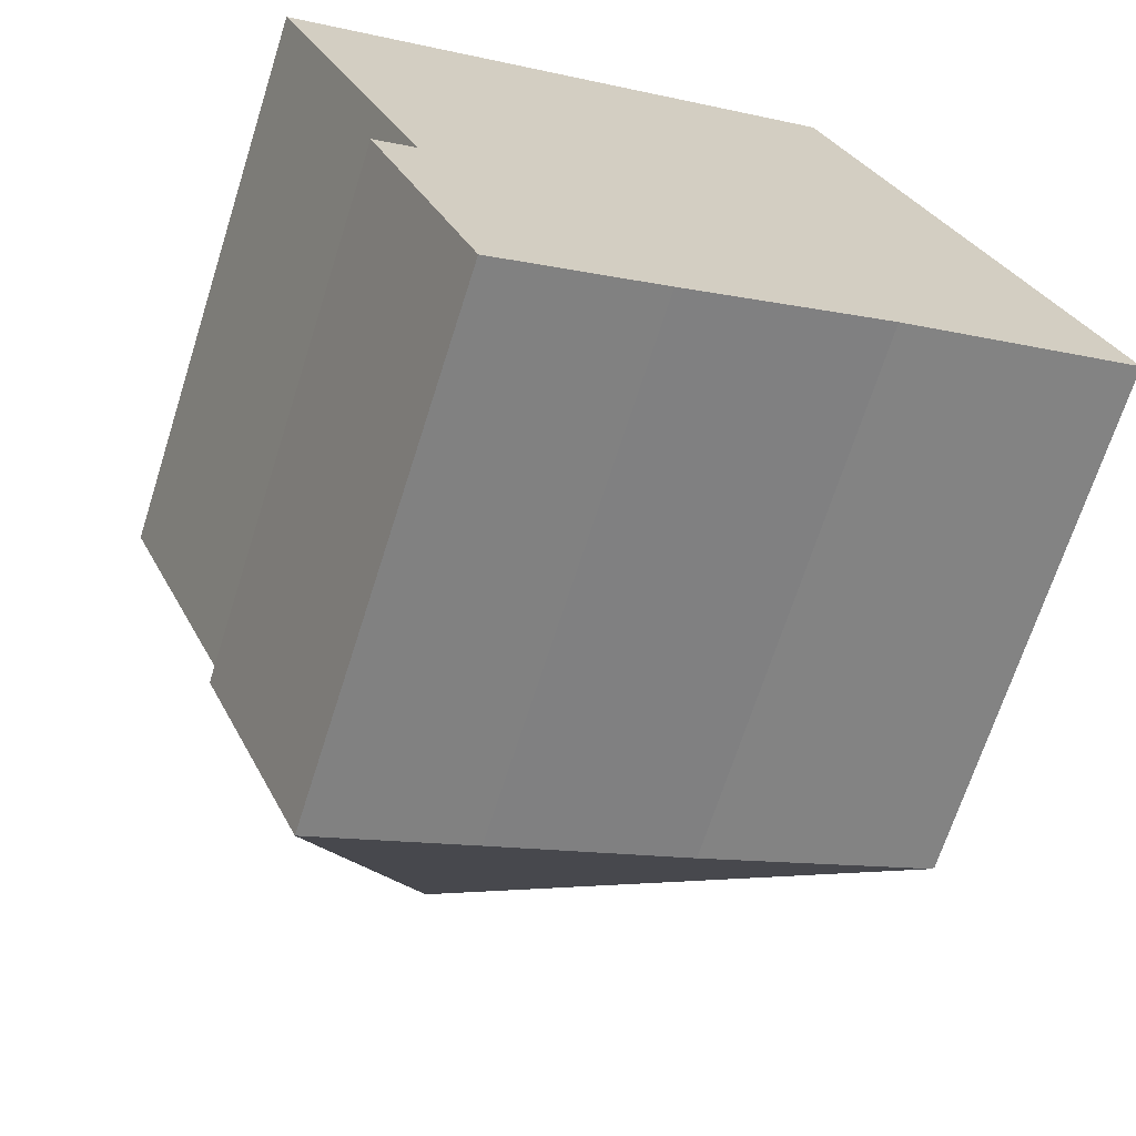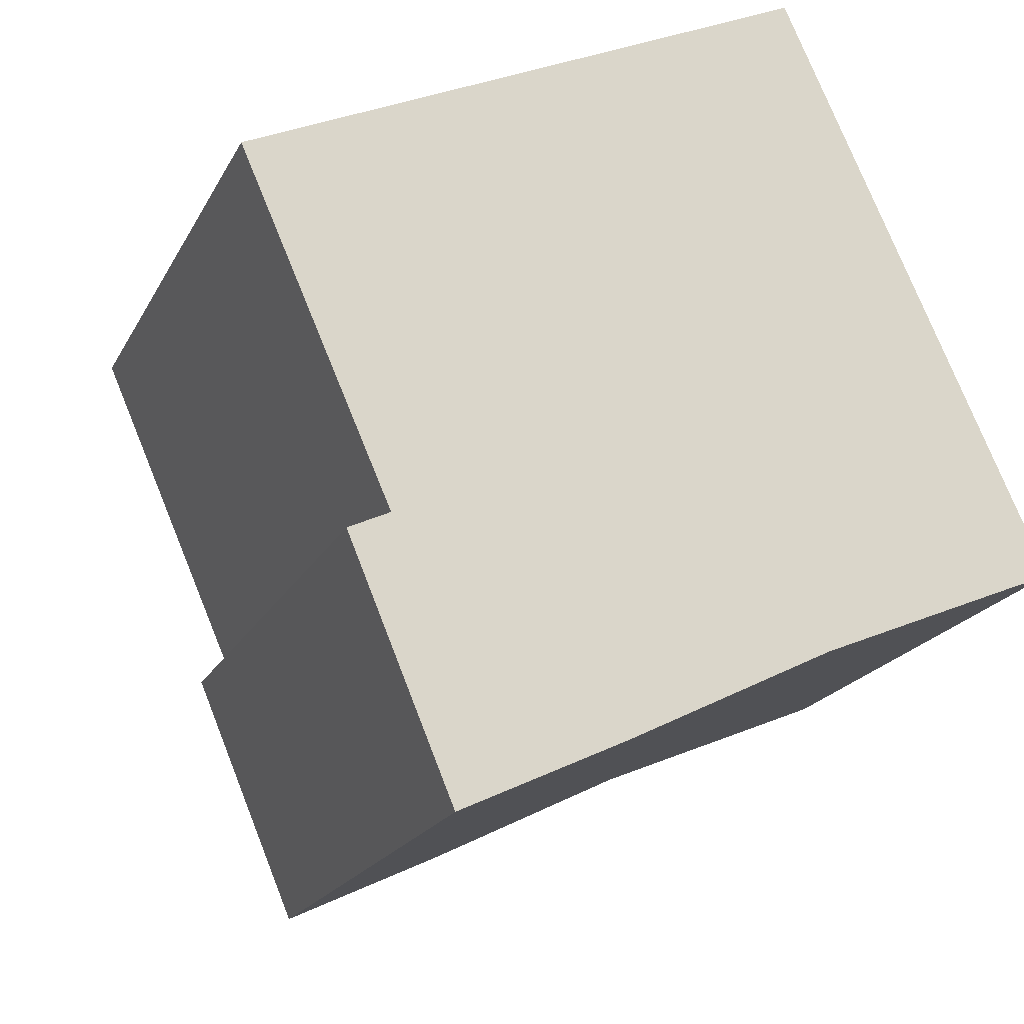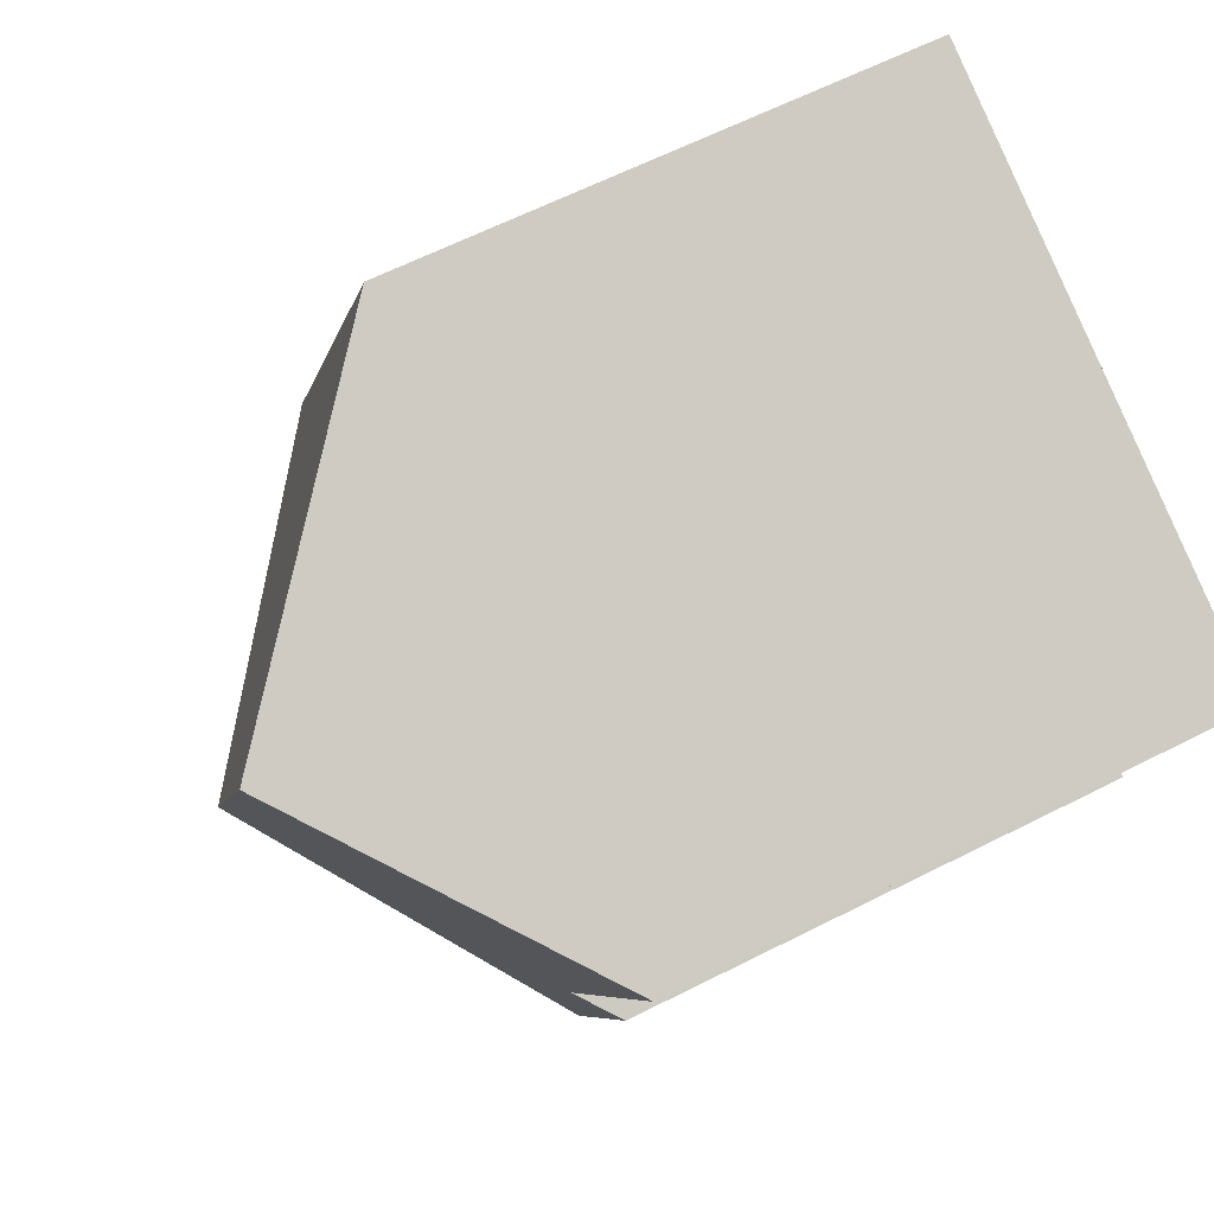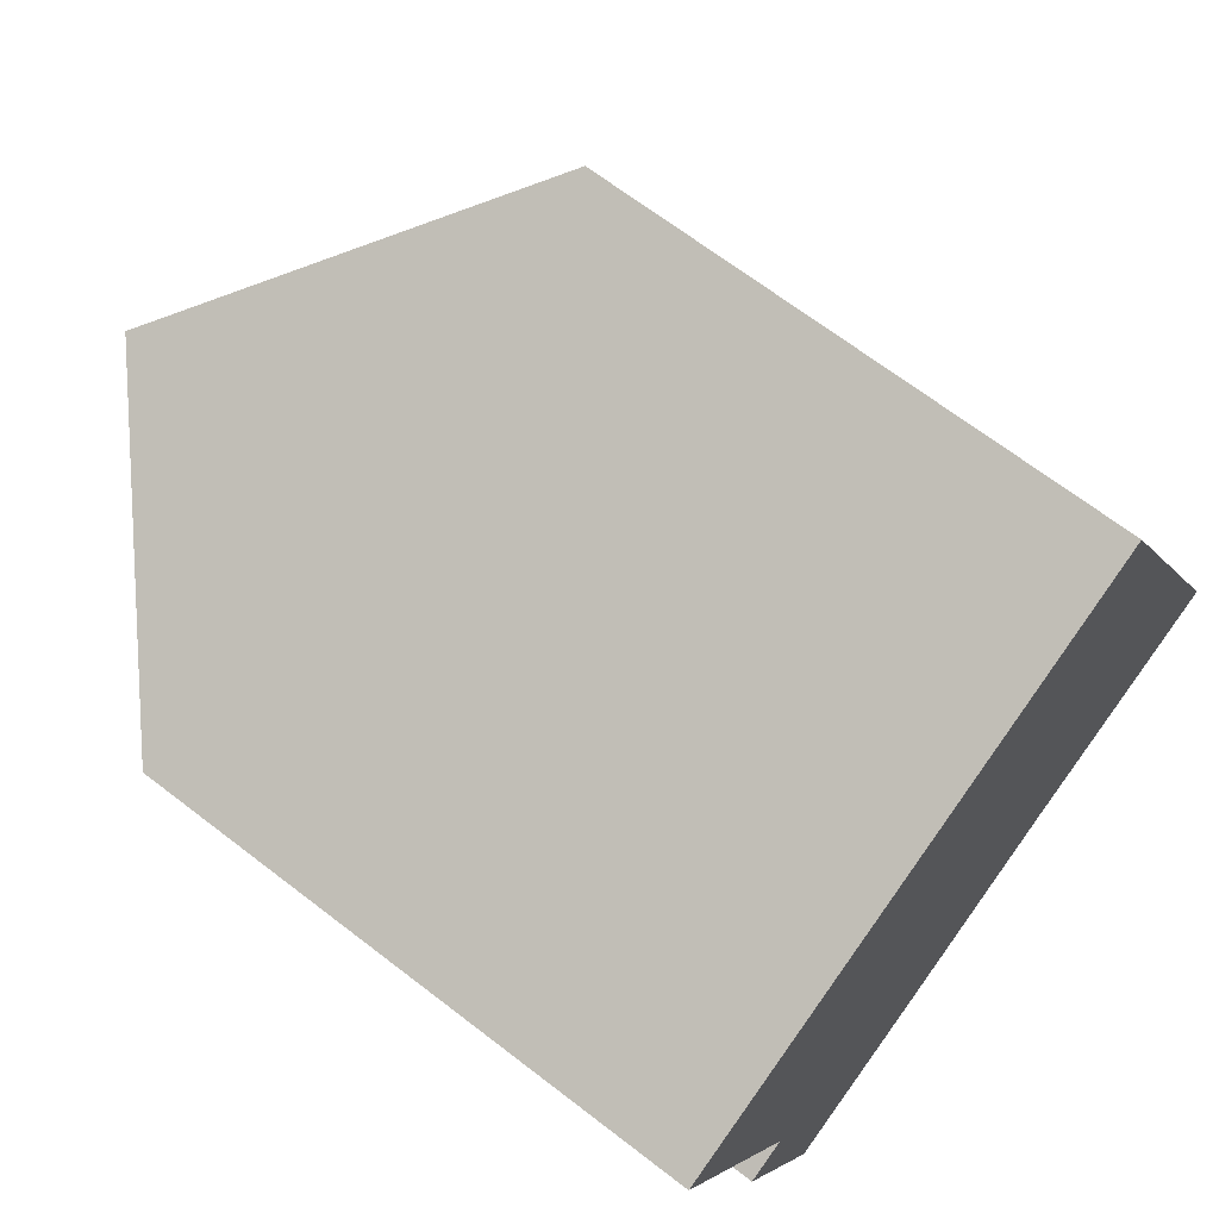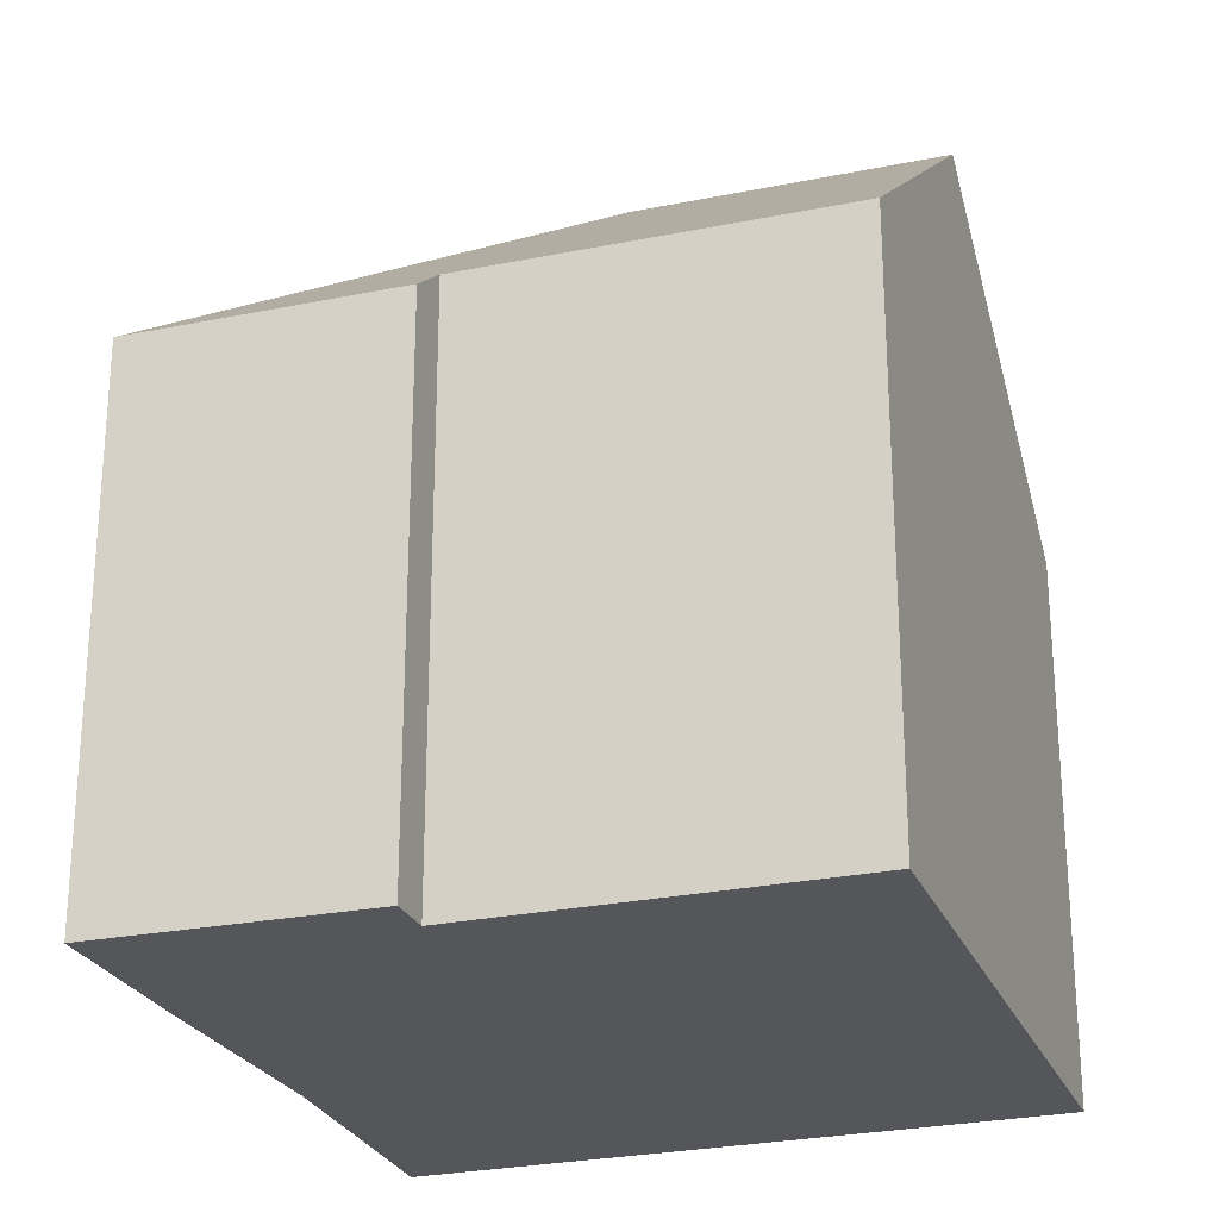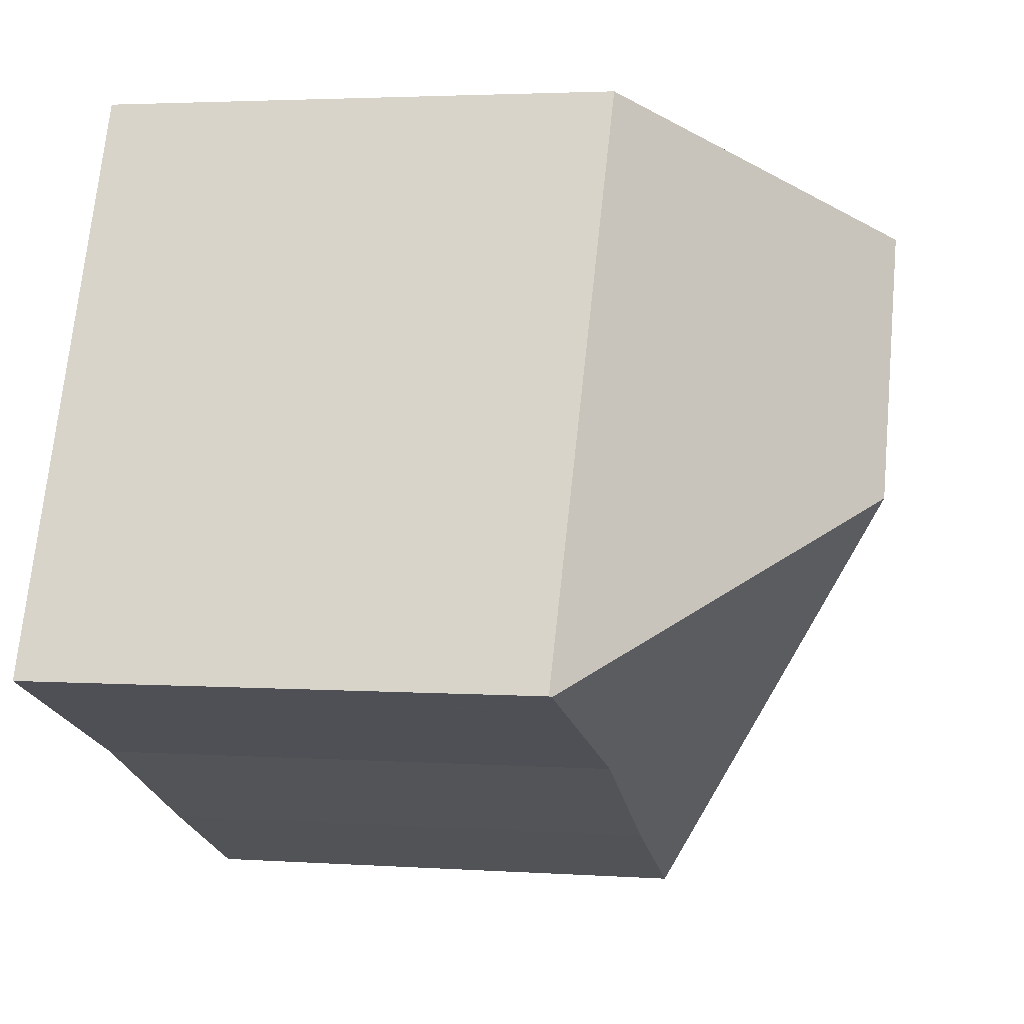
<metadata>
{"format":"obj","ext":"obj","renderer":"f3d","projection":"perspective","resolution":1024,"background":"white","views":[{"elev":-67.8,"azim":-17.6,"up":"+Z"},{"elev":-19.6,"azim":-20.3,"up":"+Z"},{"elev":62.7,"azim":-117.2,"up":"+Z"},{"elev":67.0,"azim":-52.2,"up":"+Z"},{"elev":-26.1,"azim":-95.4,"up":"+Y"},{"elev":2.9,"azim":103.3,"up":"+Z"}]}
</metadata>
<code>
v  12.5 8.106 -4.944
v  8.549 8.207 3.908
v  12.54 8.071 -4.926
v  5.846 12.12 -2.408
v  4.019 12.12 1.837
v  8.848 8.218 -6.489
v  5.725 8.13 -8.068
v  3.234 8.105 -9.263
v  2.281 8.682 -5.193
v  1.656 8.138 -5.492
v  0 8.649 5.296e-16
v  2.281 3.18e-16 -5.193
v  1.656 3.363e-16 -5.492
v  0 0 0
v  8.549 -2.393e-16 3.908
v  4.019 -1.125e-16 1.837
v  3.234 5.672e-16 -9.263
v  12.54 3.016e-16 -4.926
v  8.848 3.973e-16 -6.489
v  12.5 3.027e-16 -4.944
v  5.725 4.94e-16 -8.068
g defaultobject
f 1 2 3
f 2 1 4
f 2 4 5
f 1 6 4
f 7 4 6
f 8 4 7
f 8 9 4
f 9 8 10
f 4 9 11
f 4 11 5
f 10 12 9
f 12 10 13
f 11 2 5
f 2 11 14
f 2 14 15
f 15 14 16
f 12 11 9
f 11 12 14
f 8 13 10
f 13 8 17
f 15 3 2
f 3 15 18
f 1 19 6
f 19 1 3
f 19 3 18
f 19 18 20
f 19 7 6
f 7 19 21
f 21 8 7
f 8 21 17
f 17 12 13
f 12 16 14
f 16 12 15
f 15 12 18
f 18 12 19
f 19 12 17
f 19 17 21

</code>
